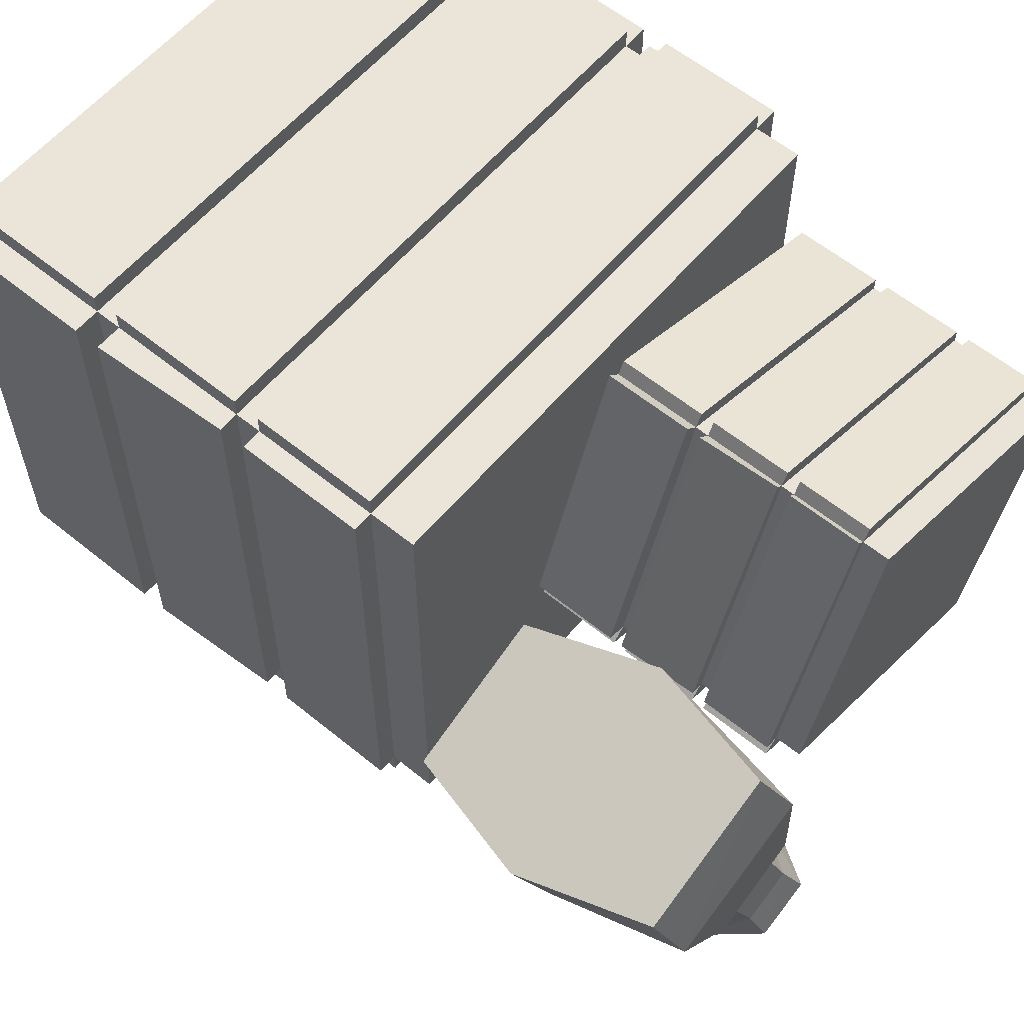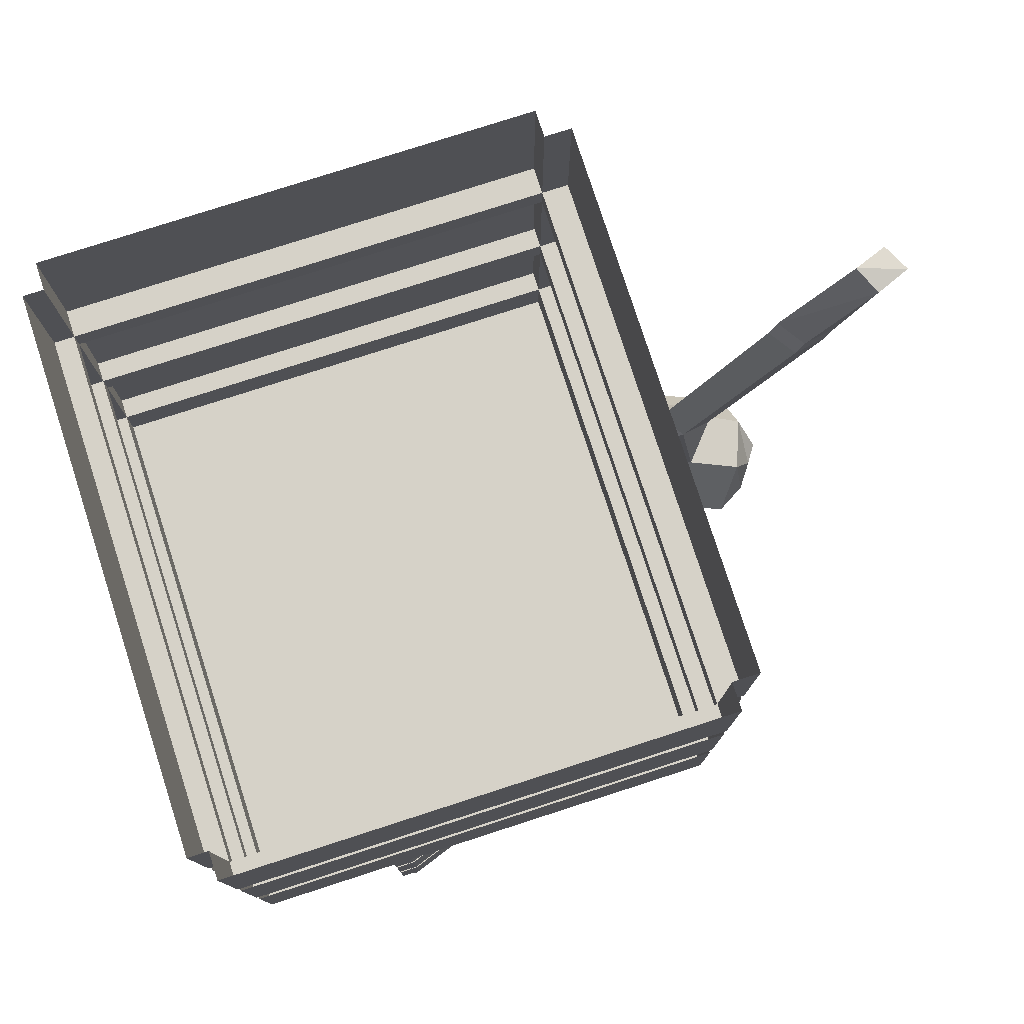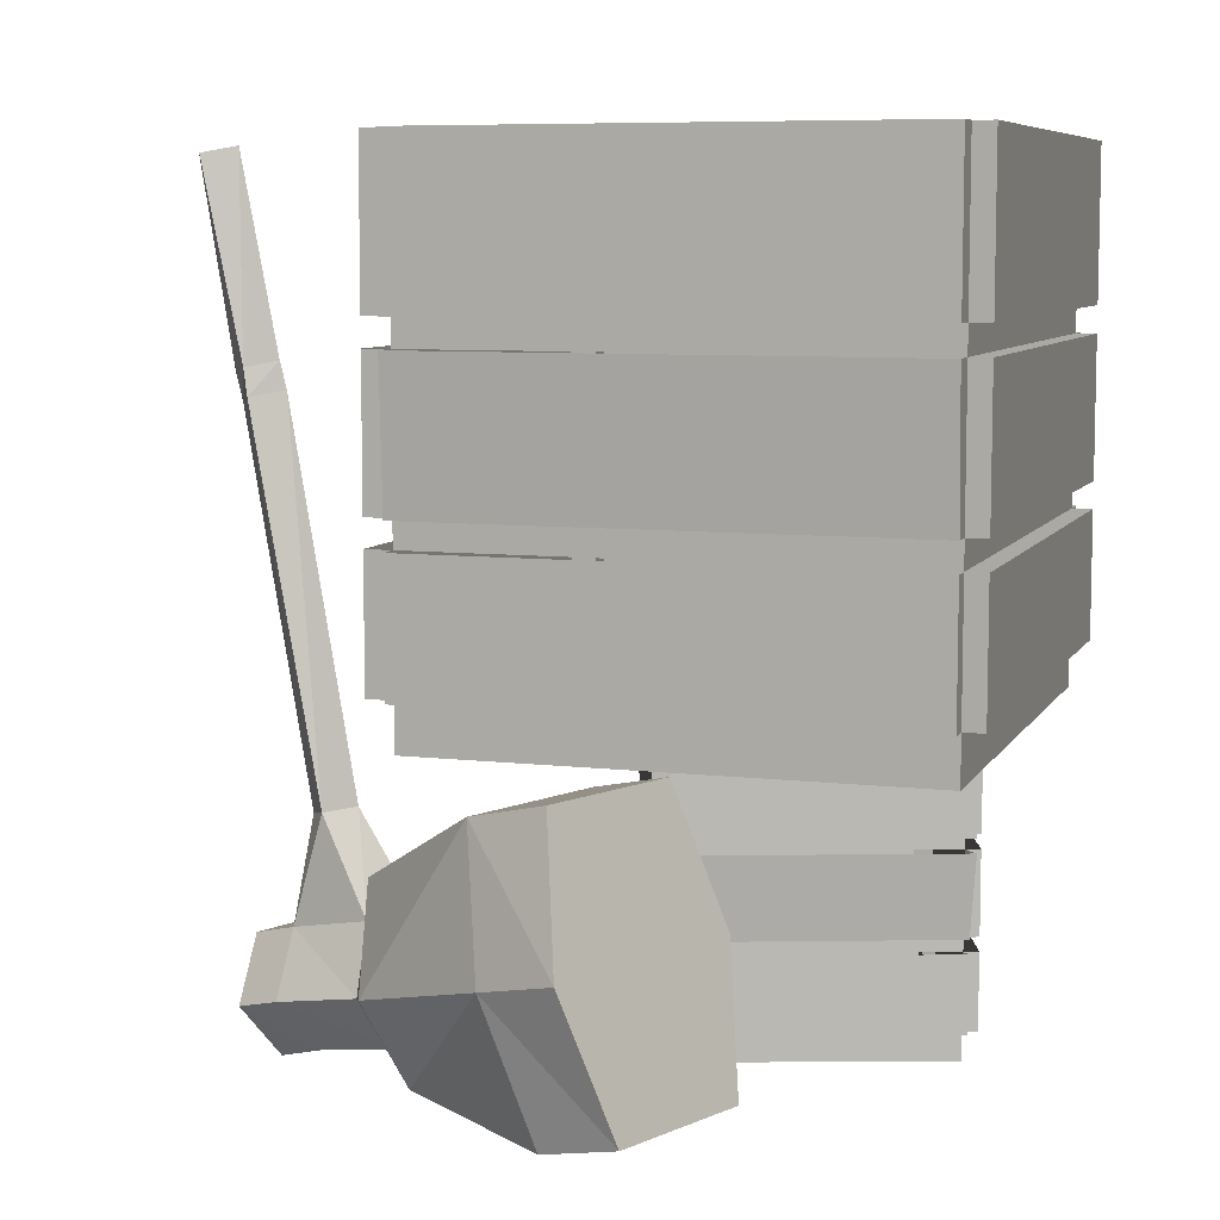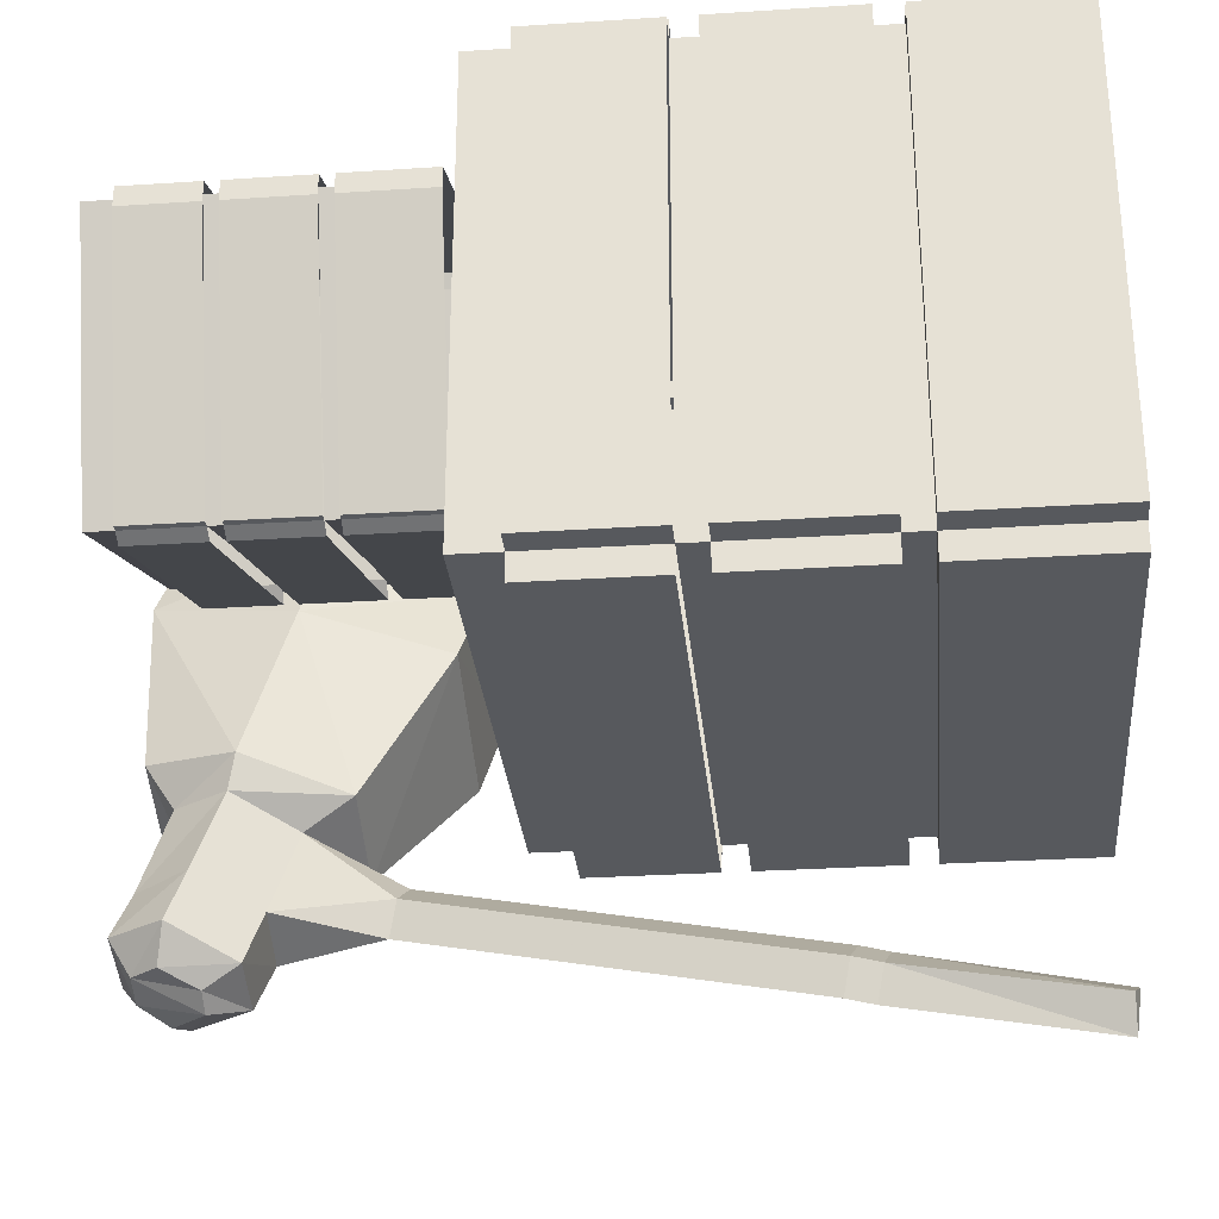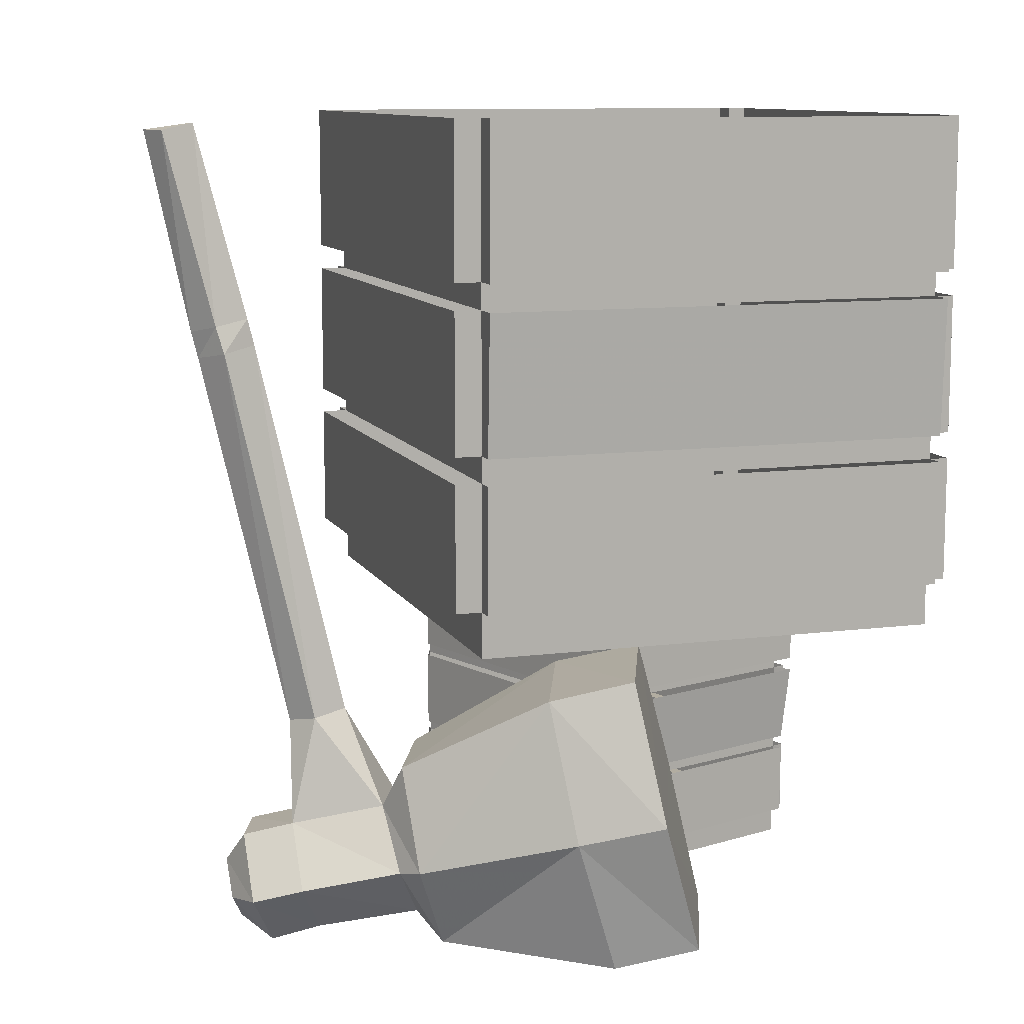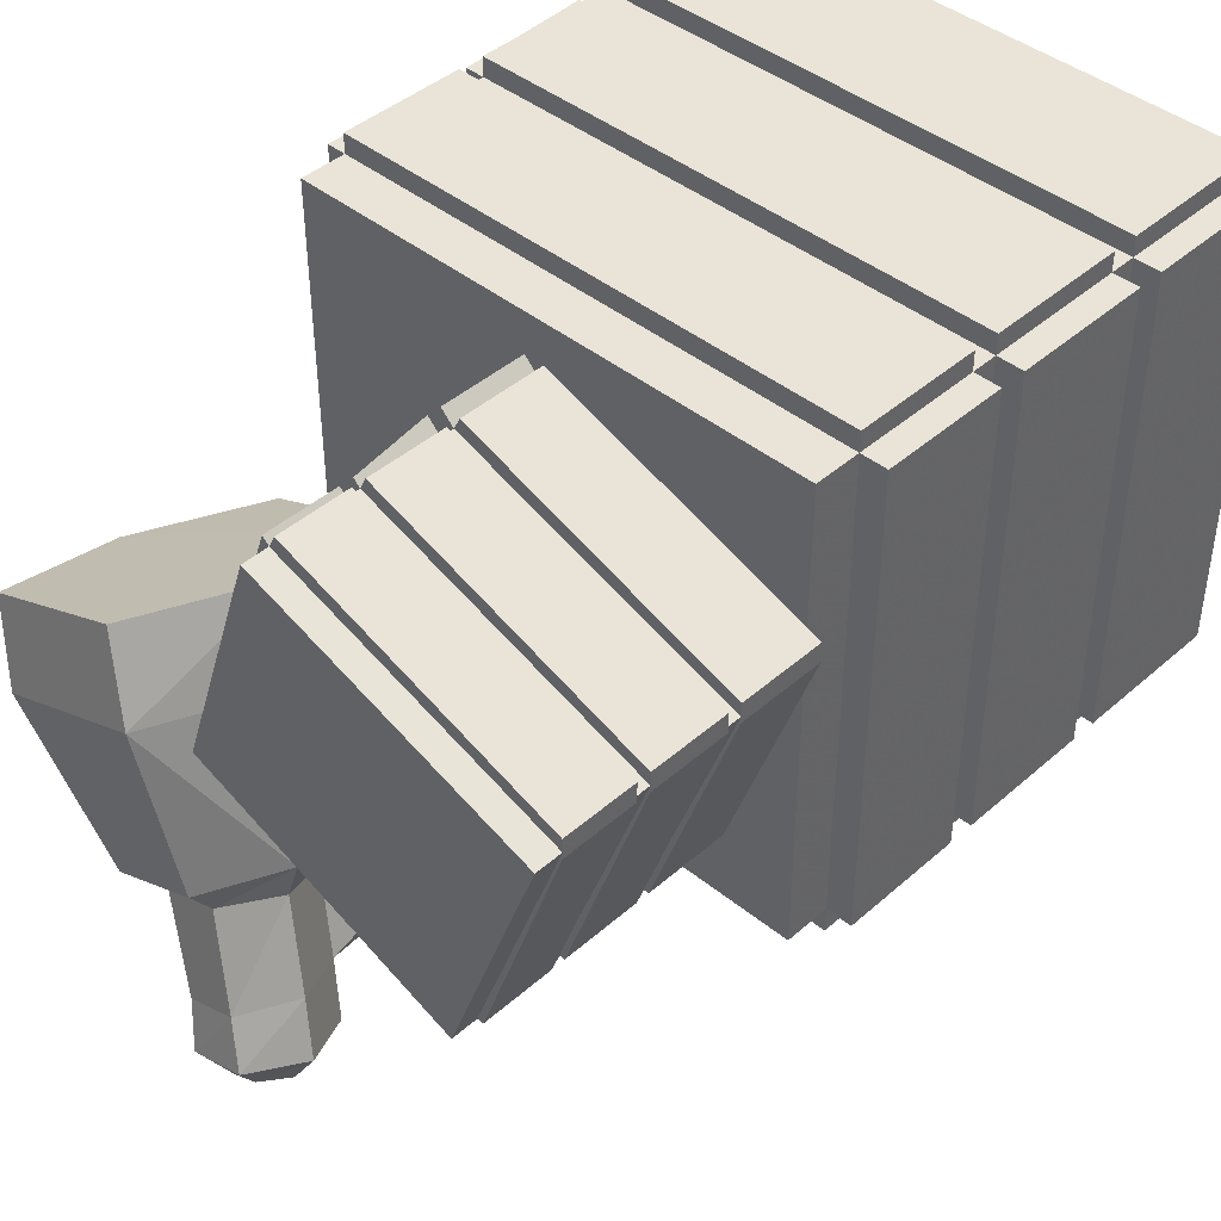
<metadata>
{"format":"obj","ext":"obj","renderer":"f3d","projection":"perspective","resolution":1024,"background":"white","views":[{"elev":59.6,"azim":-50.1,"up":"+Z"},{"elev":78.1,"azim":72.1,"up":"+Y"},{"elev":7.7,"azim":-71.8,"up":"+Y"},{"elev":-29.3,"azim":95.5,"up":"+Z"},{"elev":10.5,"azim":-108.1,"up":"+Y"},{"elev":42.8,"azim":43.8,"up":"+Z"}]}
</metadata>
<code>
v -0.04688 -0.875 -0.1406
v -0.08594 -0.8281 0.03906
v -0.125 -0.9922 0.07031
v -0.08594 -0.9766 -0.1328
v -0.09375 -0.9453 -0.1797
v -0.05469 -0.8828 -0.1797
v -0.07812 -0.7578 -0.1797
v -0.1094 -0.6641 -0.007812
v -0.1484 -0.6406 0.08594
v -0.1172 -0.8047 0.1406
v -0.1641 -0.9688 0.1641
v -0.3047 -0.9922 0
v -0.1953 -0.9766 -0.1797
v -0.1641 -0.9453 -0.2031
v -0.1172 -0.9688 -0.3125
v -0.05469 -0.9688 -0.2891
v -0.01562 -0.9062 -0.2812
v -0.09375 -0.8125 -0.2109
v -0.1875 -0.7578 -0.2266
v -0.2891 -0.6641 -0.07812
v -0.3203 -0.6406 0.01562
v -0.3672 -0.8047 0.03906
v -0.3359 -0.9688 0.09375
v -0.3281 -0.8281 -0.05469
v -0.2344 -0.875 -0.2188
v -0.2031 -0.8828 -0.2344
v -0.1641 -0.9062 -0.3438
v -0.1406 -0.9219 -0.3984
v -0.1016 -0.9844 -0.3672
v -0.03125 -0.9844 -0.3438
v 0.007812 -0.9219 -0.3438
v -0.05469 -0.8359 -0.3125
v -0.07031 -0.7109 -0.2969
v -0.1016 -0.7031 -0.2734
v -0.1562 -0.8125 -0.2422
v -0.1172 -0.8359 -0.3438
v -0.09375 -0.8516 -0.3984
v -0.0625 -0.8906 -0.4141
v -0.09375 -0.9297 -0.4141
v -0.07031 -0.9609 -0.3984
v -0.03906 -0.9609 -0.3828
v -0.01562 -0.9297 -0.3828
v -0.03125 -0.8516 -0.375
v -0.07812 -0.7188 -0.3359
v -0.03906 -0.2812 -0.4297
v -0.03125 -0.2734 -0.3906
v -0.0625 -0.2656 -0.3672
v -0.1094 -0.7109 -0.3125
v -0.07812 -0.2734 -0.4062
v -0.07031 -0.2422 -0.4141
v -0.03906 -0.25 -0.4375
v -0.03125 -0.2422 -0.3984
v -0.0625 -0.2344 -0.375
v -0.03906 -0.8906 -0.3984
v -0.007812 -0.01562 -0.4453
v -0.03906 -0.007812 -0.4297
v -0.05469 -0.01562 -0.4688
v -0.02344 -0.01562 -0.4844
v 0.3438 -0.1797 0.4297
v -0.2812 -0.1797 0.4297
v -0.2812 -0.1797 0.4062
v 0.3438 -0.1797 0.4062
v 0.3438 0 0.4297
v -0.2812 0 0.4297
v -0.2812 0 0.4062
v -0.3125 0 0.4062
v -0.3125 -0.1797 0.4062
v -0.2812 -0.1797 -0.1562
v -0.2812 -0.2109 -0.1562
v -0.2812 -0.2109 0.4062
v 0.3438 -0.2109 0.4062
v 0.3438 -0.1797 -0.1562
v 0.375 -0.1797 -0.1562
v 0.375 -0.1797 0.4062
v 0.3438 0 0.4062
v 0.3438 -0.375 0.4297
v -0.2812 -0.375 0.4297
v -0.2812 -0.375 0.4062
v 0.3438 -0.375 0.4062
v 0.3438 -0.2109 0.4297
v -0.2812 -0.2109 0.4297
v -0.3125 -0.2109 0.4062
v -0.3047 -0.375 0.4062
v -0.2812 -0.375 -0.1562
v -0.2812 -0.4062 -0.1562
v -0.2812 -0.4062 0.4062
v 0.3438 -0.4062 0.4062
v 0.3438 -0.375 -0.1562
v 0.375 -0.375 -0.1562
v 0.375 -0.375 0.4062
v 0.3438 -0.5547 0.4297
v -0.2812 -0.5547 0.4297
v -0.2812 -0.5547 0.4062
v 0.3438 -0.5547 0.4062
v 0.3438 -0.4062 0.4297
v -0.2812 -0.4062 0.4297
v -0.3047 -0.4062 0.4062
v -0.3047 -0.5547 0.4062
v -0.2812 -0.5547 -0.1562
v -0.2812 -0.6094 -0.1562
v -0.2812 -0.6094 0.4062
v 0.3438 -0.6094 0.4062
v 0.3438 -0.5547 -0.1562
v 0.375 -0.5547 -0.1562
v 0.375 -0.5547 0.4062
v -0.2812 -0.1797 -0.1875
v 0.3438 -0.1797 -0.1875
v -0.2812 0 -0.1875
v 0.3438 0 -0.1875
v 0.3438 0 -0.1562
v 0.375 0 -0.1562
v 0.375 0 0.4062
v -0.2812 0 -0.1562
v -0.3125 -0.1797 -0.1562
v -0.3125 0 -0.1562
v -0.2812 -0.375 -0.1875
v 0.3438 -0.375 -0.1875
v -0.2812 -0.2109 -0.1875
v 0.3438 -0.2109 -0.1875
v 0.3438 -0.2109 -0.1562
v 0.375 -0.2109 -0.1562
v 0.375 -0.2109 0.4062
v -0.3047 -0.375 -0.1562
v -0.3125 -0.2109 -0.1562
v -0.2812 -0.5547 -0.1875
v 0.3438 -0.5547 -0.1875
v -0.2812 -0.4062 -0.1875
v 0.3438 -0.4062 -0.1875
v 0.3438 -0.4062 -0.1562
v 0.375 -0.4062 -0.1562
v 0.375 -0.4062 0.4062
v -0.3047 -0.5547 -0.1562
v -0.3047 -0.4062 -0.1562
v 0.3438 -0.6094 -0.1562
v 0.3672 -0.7188 0.25
v 0.03906 -0.7188 0.3672
v 0.03125 -0.7188 0.3516
v 0.3672 -0.7188 0.2344
v 0.3672 -0.6172 0.25
v 0.03906 -0.6172 0.3672
v 0.03125 -0.6172 0.3516
v 0.01562 -0.6172 0.3672
v 0.01562 -0.7188 0.3672
v -0.07031 -0.7188 0.0625
v -0.07031 -0.7344 0.0625
v 0.03125 -0.7344 0.3516
v 0.3672 -0.7344 0.2344
v 0.2578 -0.7188 -0.0625
v 0.2656 -0.7188 -0.0625
v 0.3672 -0.7188 0.2266
v 0.3672 -0.6172 0.2344
v 0.3672 -0.8281 0.25
v 0.03906 -0.8281 0.3672
v 0.03125 -0.8281 0.3516
v 0.3672 -0.8281 0.2344
v 0.3672 -0.7344 0.25
v 0.03906 -0.7344 0.3672
v 0.01562 -0.7344 0.3672
v 0.02344 -0.8281 0.3594
v -0.07031 -0.8281 0.0625
v -0.07031 -0.8438 0.0625
v 0.03125 -0.8438 0.3516
v 0.3672 -0.8438 0.2344
v 0.2578 -0.8281 -0.0625
v 0.2656 -0.8281 -0.0625
v 0.3672 -0.8281 0.2266
v 0.3672 -0.9297 0.25
v 0.03906 -0.9297 0.3672
v 0.03125 -0.9297 0.3516
v 0.3672 -0.9297 0.2344
v 0.3672 -0.8438 0.25
v 0.03906 -0.8438 0.3672
v 0.02344 -0.8438 0.3594
v 0.02344 -0.9297 0.3594
v -0.07031 -0.9297 0.0625
v -0.07031 -0.9609 0.0625
v 0.03125 -0.9609 0.3516
v 0.3672 -0.9609 0.2344
v 0.2578 -0.9297 -0.0625
v 0.2656 -0.9297 -0.0625
v 0.3672 -0.9297 0.2266
v -0.08594 -0.7188 0.04688
v 0.2422 -0.7188 -0.07031
v -0.08594 -0.6172 0.04688
v 0.2422 -0.6172 -0.07031
v 0.2578 -0.6172 -0.0625
v 0.2656 -0.6172 -0.0625
v 0.3672 -0.6172 0.2266
v -0.07031 -0.6172 0.0625
v -0.09375 -0.7188 0.07031
v -0.09375 -0.6172 0.07031
v -0.08594 -0.8281 0.04688
v 0.2422 -0.8281 -0.07031
v -0.08594 -0.7344 0.04688
v 0.2422 -0.7344 -0.07031
v 0.2578 -0.7344 -0.0625
v 0.2656 -0.7344 -0.0625
v 0.3672 -0.7344 0.2266
v -0.08594 -0.8281 0.0625
v -0.09375 -0.7344 0.07031
v -0.08594 -0.9297 0.04688
v 0.2422 -0.9297 -0.07031
v -0.08594 -0.8438 0.04688
v 0.2422 -0.8438 -0.07031
v 0.2578 -0.8438 -0.0625
v 0.2656 -0.8438 -0.0625
v 0.3672 -0.8438 0.2266
v -0.08594 -0.9297 0.0625
v -0.08594 -0.8438 0.0625
v 0.2578 -0.9609 -0.0625
f 1 2 3
f 1 3 4
f 2 10 3
f 3 10 11
f 7 19 8
f 8 19 20
f 8 20 21
f 8 21 9
f 12 23 24
f 12 24 13
f 13 24 25
f 15 27 28
f 15 28 29
f 16 30 17
f 17 30 31
f 17 31 32
f 27 36 37
f 27 37 28
f 28 37 38
f 28 38 39
f 28 39 29
f 29 39 40
f 30 41 31
f 31 41 42
f 31 42 43
f 31 43 32
f 32 43 36
f 36 43 37
f 37 43 54
f 37 54 38
f 38 54 41
f 38 41 40
f 38 40 39
f 24 23 22
f 43 42 54
f 54 42 41
f 1 4 5
f 1 5 6
f 1 6 7
f 6 18 7
f 7 18 19
f 13 25 26
f 13 26 14
f 18 35 19
f 19 35 25
f 25 35 26
f 1 7 2
f 2 7 8
f 2 8 9
f 2 9 10
f 19 25 20
f 20 25 24
f 20 24 22
f 20 22 21
f 3 11 12
f 3 12 4
f 4 12 13
f 4 13 14
f 4 14 5
f 5 14 15
f 5 15 16
f 11 23 12
f 15 29 16
f 16 29 30
f 29 40 30
f 30 40 41
f 93 98 99
f 125 126 103
f 125 103 99
f 98 132 99
f 101 100 134
f 101 134 102
f 169 174 175
f 182 144 184
f 184 144 189
f 189 144 190
f 189 190 191
f 201 202 179
f 201 179 175
f 174 208 175
f 177 176 210
f 177 210 178
f 5 16 6
f 6 16 17
f 6 17 18
f 14 26 27
f 14 27 15
f 17 32 18
f 18 32 33
f 18 33 34
f 18 34 35
f 26 35 36
f 26 36 27
f 32 36 44
f 32 44 33
f 34 48 35
f 35 48 36
f 36 48 44
f 45 49 50
f 45 50 51
f 45 51 46
f 46 51 52
f 46 52 47
f 47 52 53
f 47 53 49
f 53 52 55
f 53 55 56
f 53 56 50
f 53 50 49
f 50 56 57
f 50 57 51
f 51 57 58
f 51 58 52
f 52 58 55
f 55 58 56
f 56 58 57
f 9 21 22
f 9 22 10
f 10 22 11
f 11 22 23
f 33 44 45
f 33 45 46
f 33 46 34
f 34 46 47
f 34 47 48
f 44 48 49
f 44 49 45
f 47 49 48
f 59 60 61
f 59 61 62
f 59 62 63
f 60 64 65
f 60 65 61
f 61 65 66
f 61 66 67
f 61 67 68
f 61 68 69
f 61 69 70
f 61 70 62
f 62 70 71
f 62 71 72
f 62 72 73
f 62 73 74
f 62 74 75
f 62 75 63
f 76 77 78
f 76 78 79
f 76 79 80
f 77 81 70
f 77 70 78
f 78 70 82
f 78 82 83
f 78 83 84
f 78 84 85
f 78 85 86
f 78 86 79
f 79 86 87
f 79 87 88
f 79 88 89
f 79 89 90
f 79 90 71
f 79 71 80
f 91 92 93
f 91 93 94
f 91 94 95
f 92 96 86
f 92 86 93
f 93 86 97
f 93 97 98
f 94 103 104
f 94 104 105
f 94 105 87
f 94 87 95
f 106 107 72
f 106 72 68
f 106 68 108
f 107 109 110
f 107 110 72
f 72 110 111
f 72 111 73
f 74 112 75
f 108 68 113
f 113 68 114
f 113 114 115
f 67 114 68
f 116 117 88
f 116 88 84
f 116 84 118
f 117 119 120
f 117 120 88
f 88 120 121
f 88 121 89
f 90 122 71
f 118 84 69
f 69 84 123
f 69 123 124
f 83 123 84
f 125 99 127
f 126 128 129
f 126 129 103
f 103 129 130
f 103 130 104
f 105 131 87
f 127 99 85
f 85 99 132
f 85 132 133
f 68 72 120
f 68 120 69
f 84 88 129
f 84 129 85
f 72 71 120
f 88 87 129
f 135 136 137
f 135 137 138
f 135 138 139
f 136 140 141
f 136 141 137
f 137 141 142
f 137 142 143
f 137 143 144
f 137 144 145
f 137 145 146
f 137 146 138
f 138 146 147
f 138 147 148
f 138 148 149
f 138 149 150
f 138 150 151
f 138 151 139
f 152 153 154
f 152 154 155
f 152 155 156
f 153 157 146
f 153 146 154
f 154 146 158
f 154 158 159
f 154 159 160
f 154 160 161
f 154 161 162
f 154 162 155
f 155 162 163
f 155 163 164
f 155 164 165
f 155 165 166
f 155 166 147
f 155 147 156
f 167 168 169
f 167 169 170
f 167 170 171
f 168 172 162
f 168 162 169
f 169 162 173
f 169 173 174
f 170 179 180
f 170 180 181
f 170 181 163
f 170 163 171
f 182 183 148
f 182 148 144
f 183 185 186
f 183 186 148
f 148 186 187
f 148 187 149
f 150 188 151
f 143 190 144
f 192 193 164
f 192 164 160
f 192 160 194
f 193 195 196
f 193 196 164
f 164 196 197
f 164 197 165
f 166 198 147
f 194 160 145
f 145 160 199
f 145 199 200
f 159 199 160
f 201 175 203
f 202 204 205
f 202 205 179
f 179 205 206
f 179 206 180
f 181 207 163
f 203 175 161
f 161 175 208
f 161 208 209
f 144 148 196
f 144 196 145
f 160 164 205
f 160 205 161
f 148 147 196
f 164 163 205
f 59 63 60
f 60 63 64
f 91 95 92
f 92 95 96
f 106 108 107
f 107 108 109
f 89 121 90
f 90 121 122
f 124 123 82
f 82 123 83
f 125 127 126
f 126 127 128
f 135 139 136
f 136 139 140
f 167 171 168
f 168 171 172
f 182 184 185
f 182 185 183
f 165 197 166
f 166 197 198
f 200 199 158
f 158 199 159
f 201 203 202
f 202 203 204
f 76 80 77
f 77 80 81
f 93 99 100
f 93 100 101
f 93 101 94
f 94 101 102
f 94 102 103
f 73 111 74
f 74 111 112
f 115 114 66
f 66 114 67
f 116 118 117
f 117 118 119
f 104 130 105
f 105 130 131
f 133 132 97
f 97 132 98
f 102 134 103
f 103 134 99
f 99 134 100
f 152 156 153
f 153 156 157
f 169 175 176
f 169 176 177
f 169 177 170
f 170 177 178
f 170 178 179
f 149 187 150
f 150 187 188
f 191 190 142
f 142 190 143
f 192 194 193
f 193 194 195
f 180 206 181
f 181 206 207
f 209 208 173
f 173 208 174
f 178 210 179
f 179 210 175
f 175 210 176

</code>
